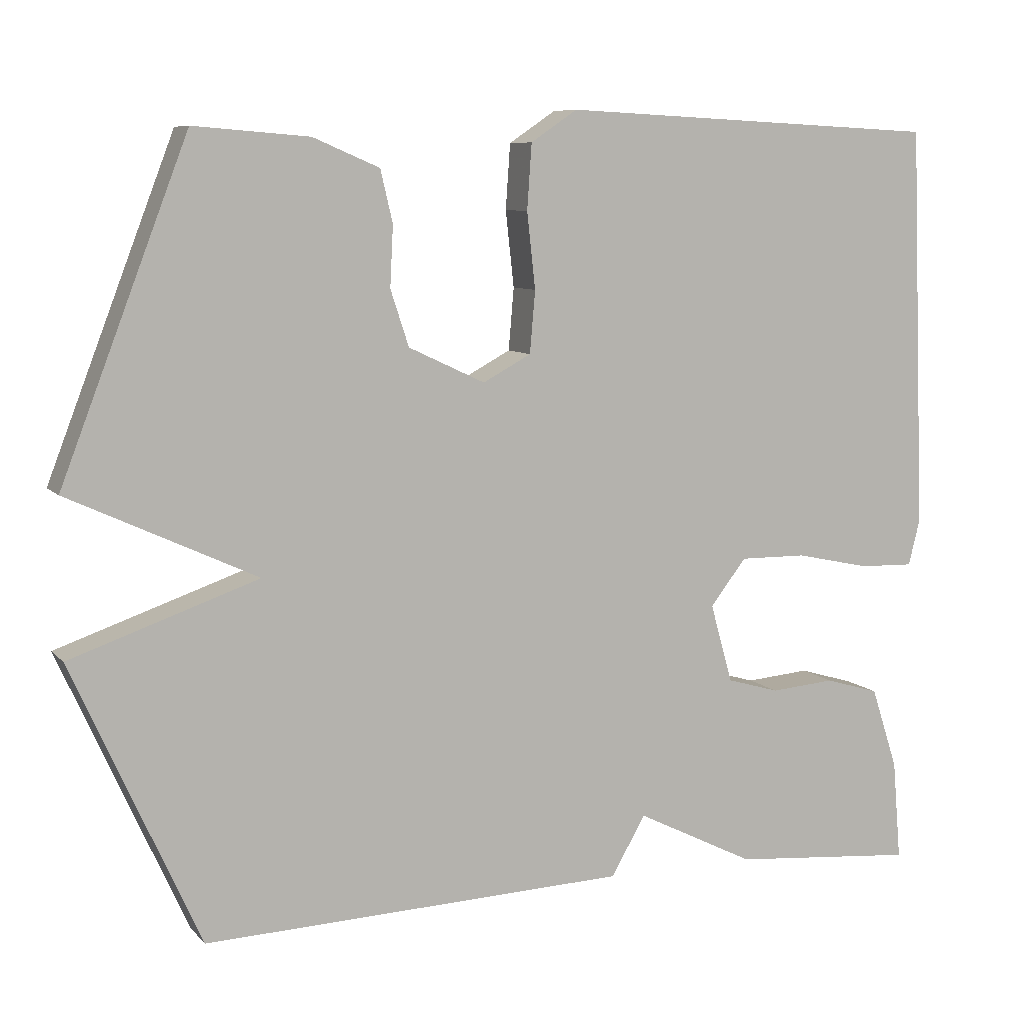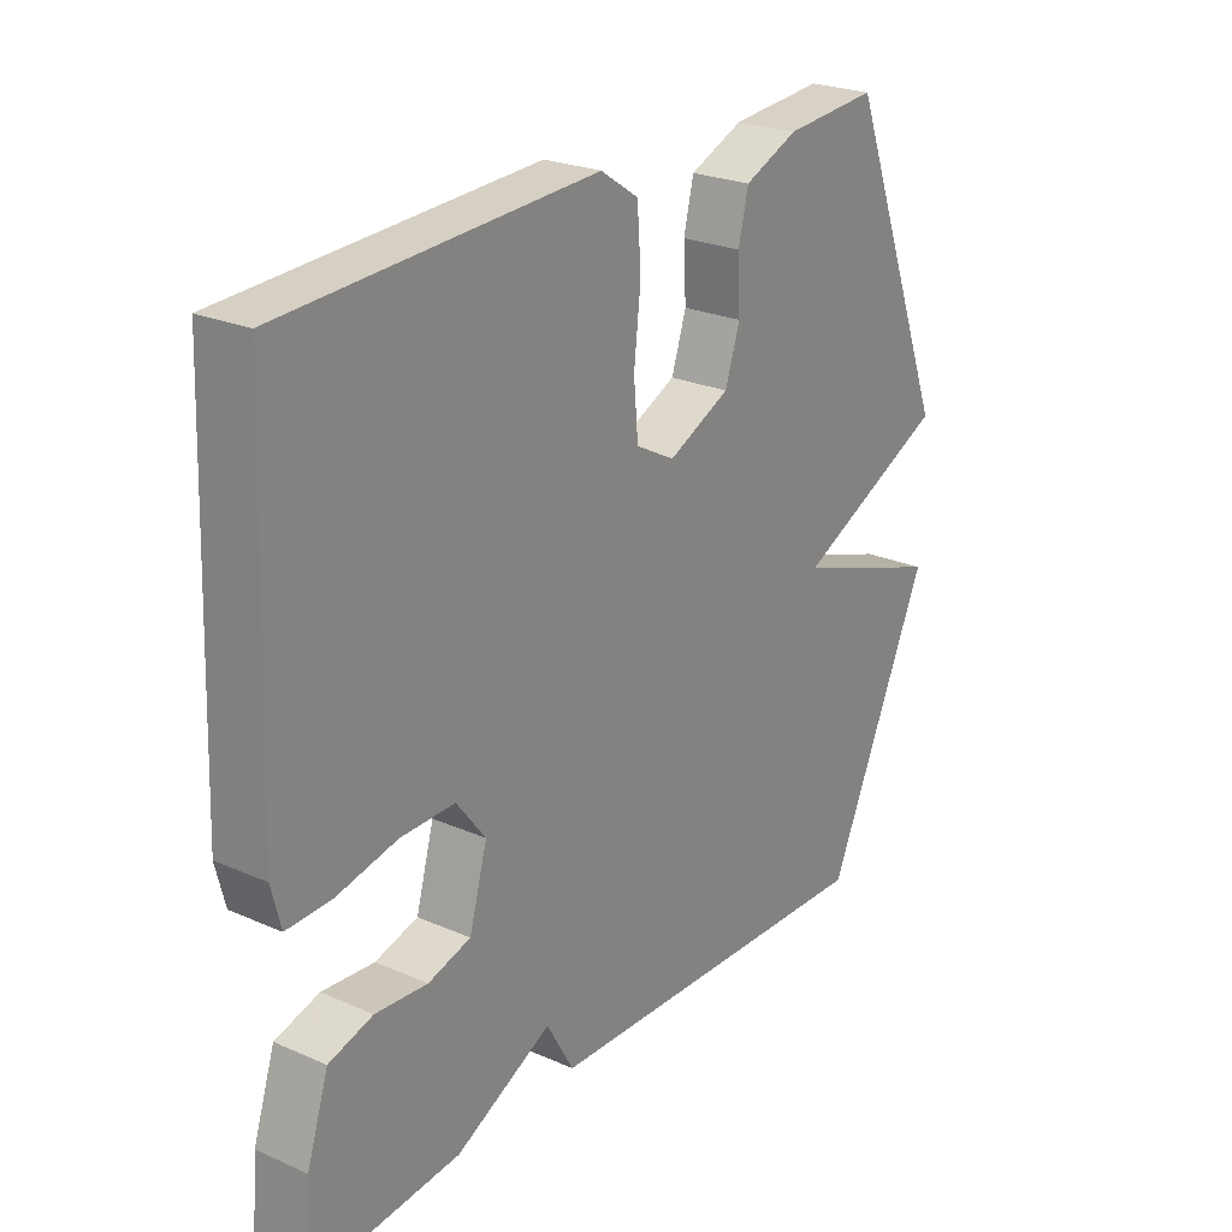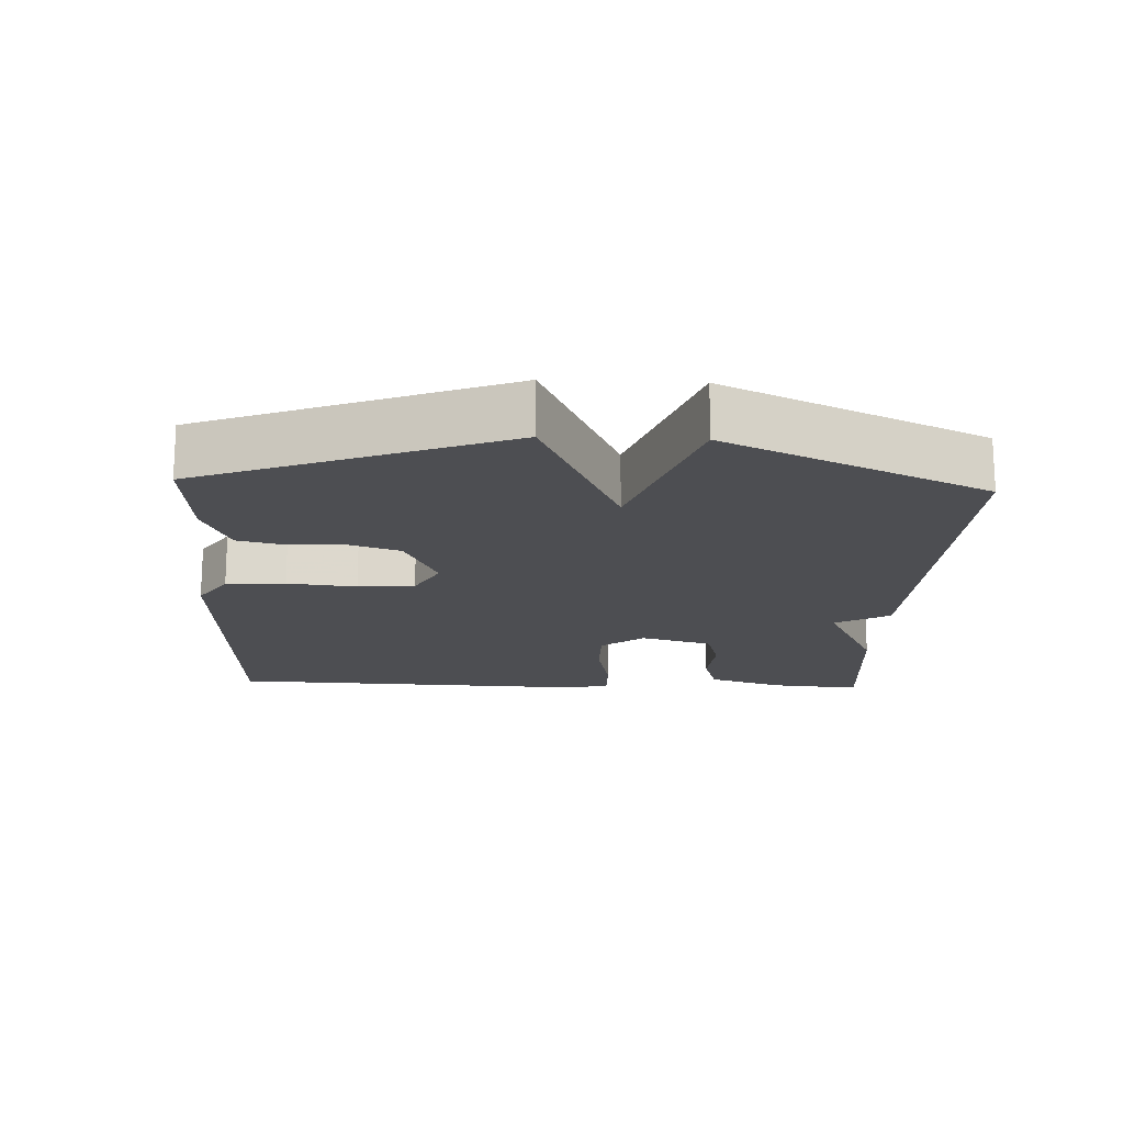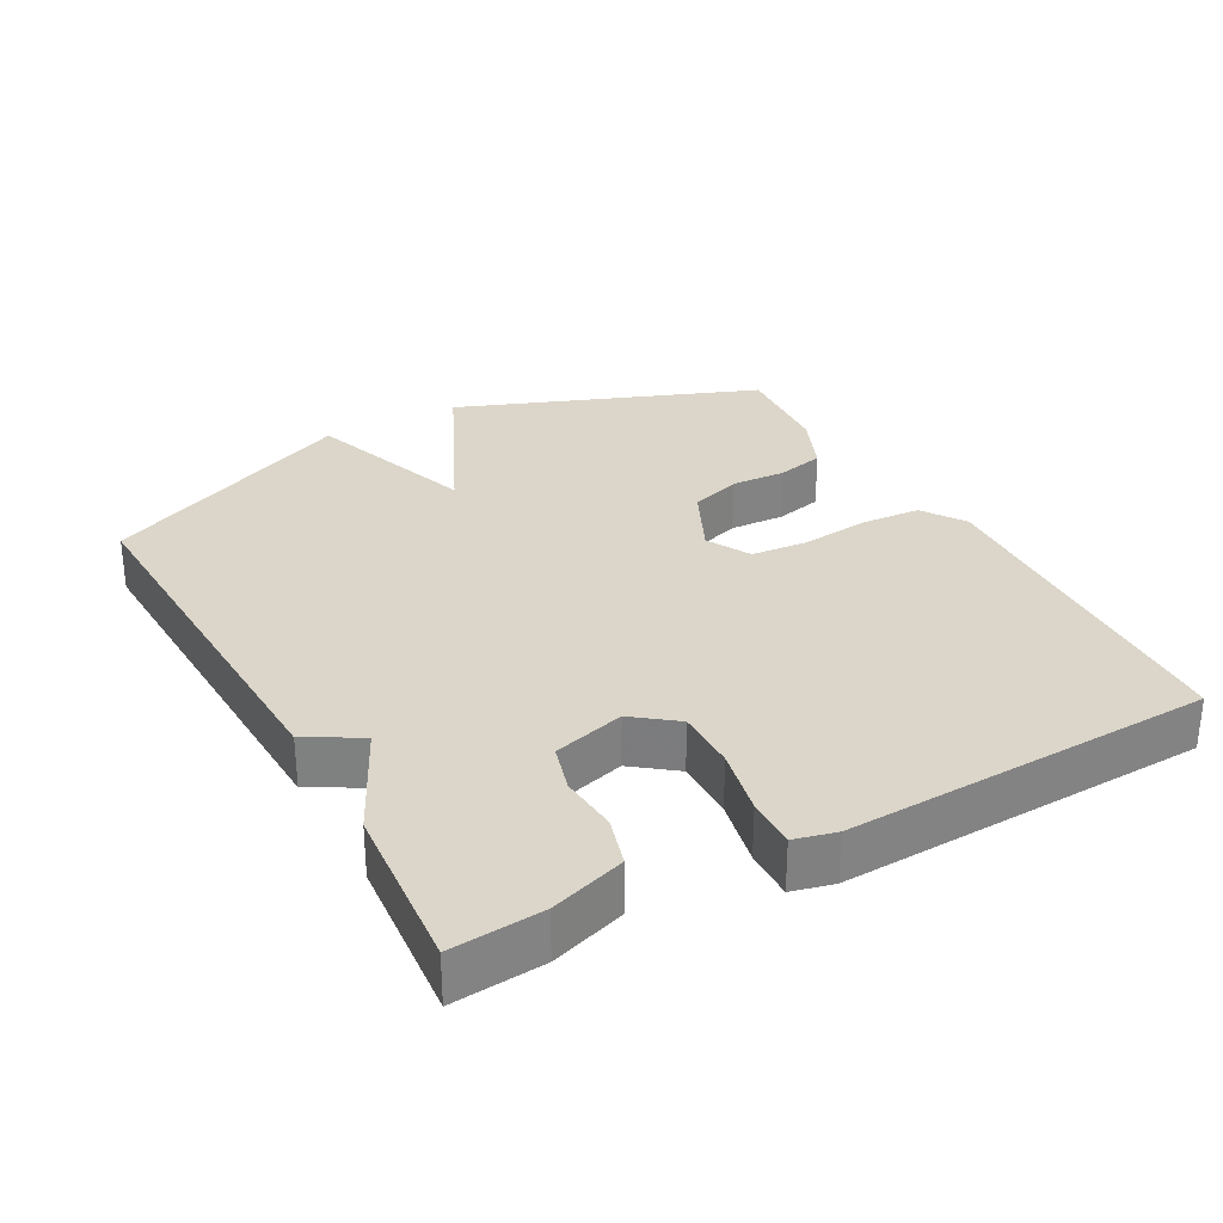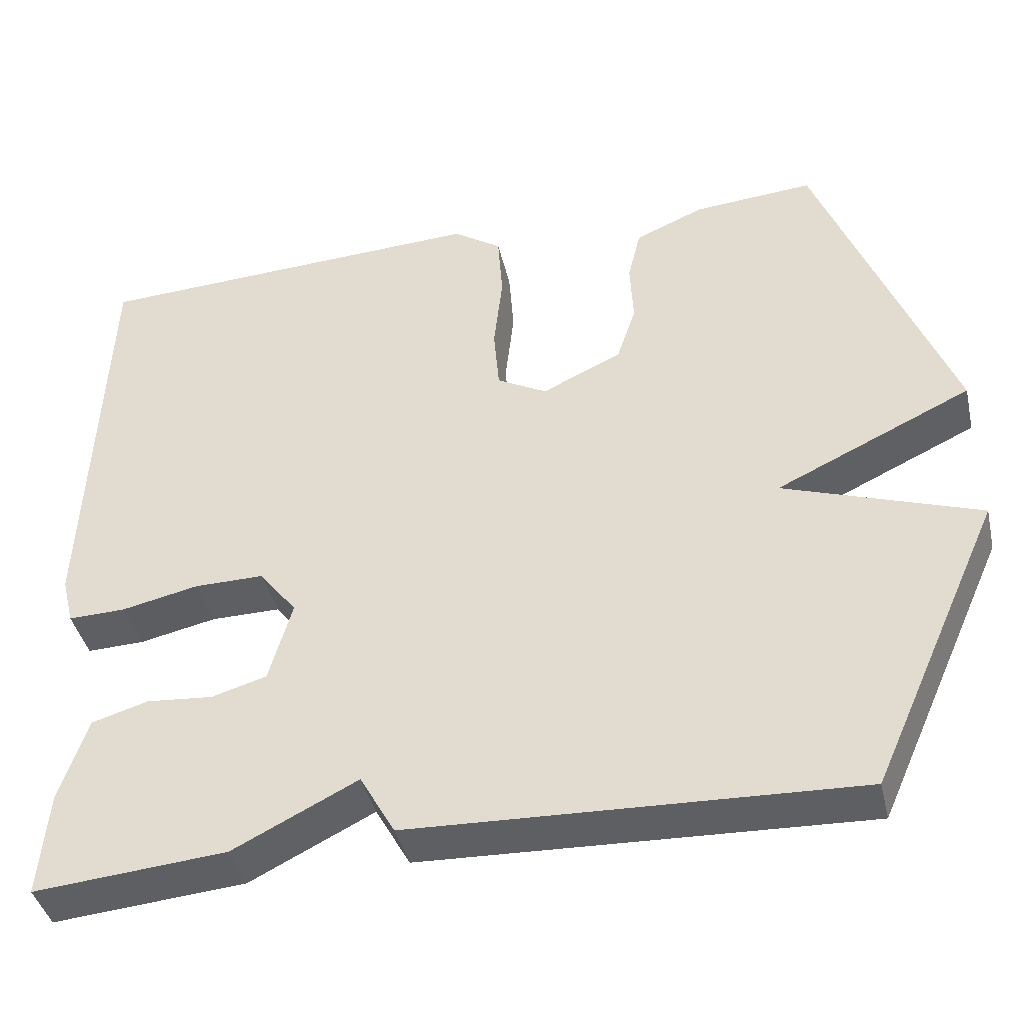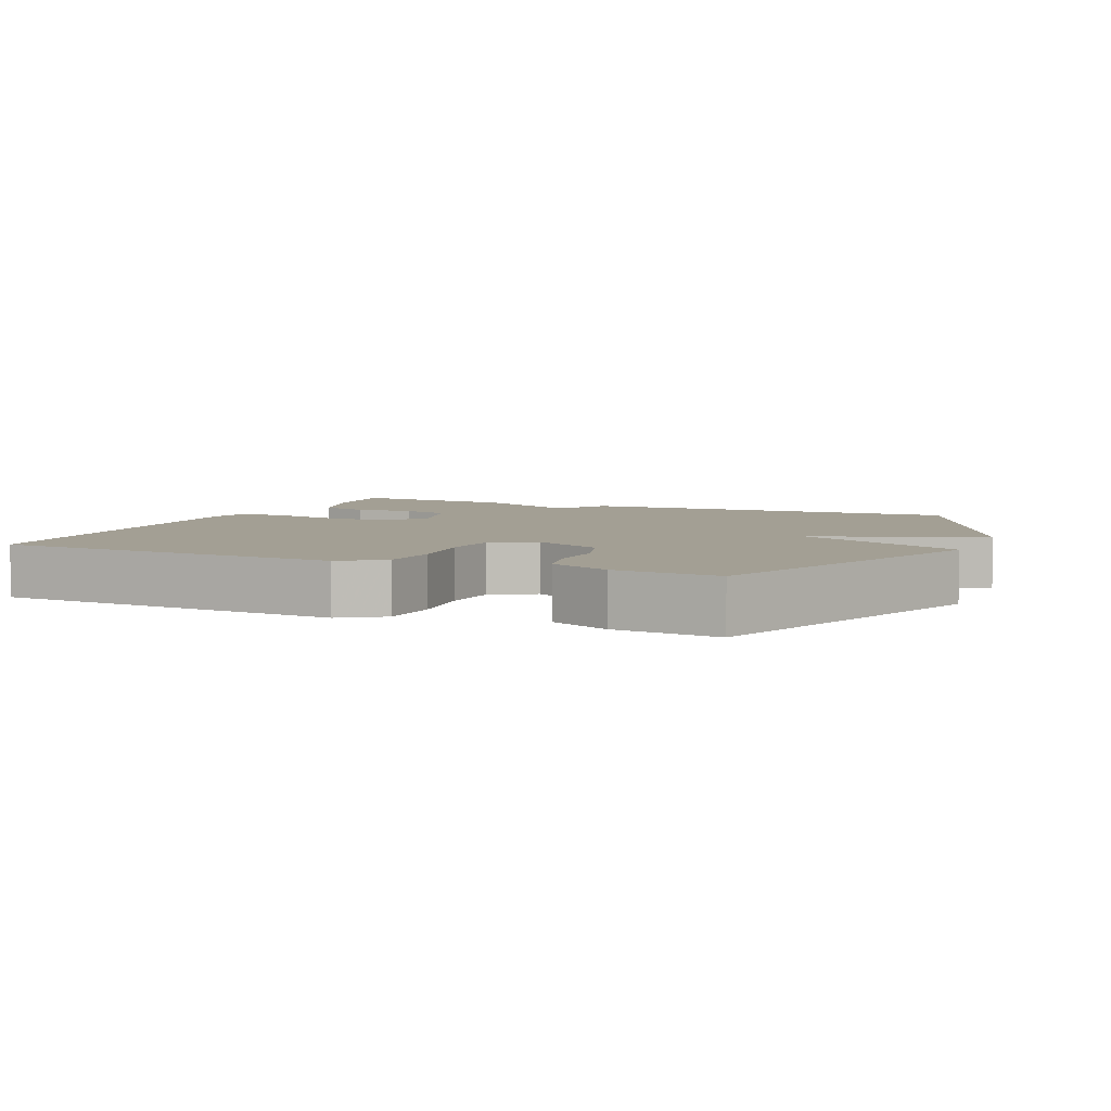
<metadata>
{"format":"obj","ext":"obj","renderer":"f3d","projection":"perspective","resolution":1024,"background":"white","views":[{"elev":8.1,"azim":157.3,"up":"+Z"},{"elev":24.5,"azim":-54.2,"up":"+Z"},{"elev":-17.2,"azim":87.4,"up":"+Y"},{"elev":30.0,"azim":-118.8,"up":"+Y"},{"elev":-41.1,"azim":12.9,"up":"+Z"},{"elev":5.4,"azim":23.8,"up":"+Y"}]}
</metadata>
<code>
v -0.5 0.07 -0.5
v -0.489 0.07 -0.369
v -0.454 0.07 -0.262
v -0.383 0.07 -0.241
v -0.299 0.07 -0.248
v -0.23 0.07 -0.228
v -0.201 0.07 -0.125
v -0.248 0.07 -0.064
v -0.336 0.07 -0.065
v -0.433 0.07 -0.086
v -0.505 0.07 -0.088
v -0.52 0.07 -0.028
v -0.5 0.07 0.5
v 0 0.07 0.524
v 0.061 0.07 0.483
v 0.067 0.07 0.398
v 0.056 0.07 0.299
v 0.063 0.07 0.218
v 0.126 0.07 0.184
v 0.226 0.07 0.231
v 0.25 0.07 0.304
v 0.246 0.07 0.383
v 0.262 0.07 0.451
v 0.349 0.07 0.488
v 0.5 0.07 0.5
v 0.666 0.07 0.069
v 0.42 0.07 -0.046
v 0.666 0.07 -0.131
v 0.5 0.07 -0.5
v -0.058 0.07 -0.479
v -0.102 0.07 -0.401
v -0.258 0.07 -0.479
v -0.5 0 -0.5
v -0.489 0 -0.369
v -0.454 0 -0.262
v -0.383 0 -0.241
v -0.299 0 -0.248
v -0.23 0 -0.228
v -0.201 0 -0.125
v -0.248 0 -0.064
v -0.336 0 -0.065
v -0.433 0 -0.086
v -0.505 0 -0.088
v -0.52 0 -0.028
v -0.5 0 0.5
v 0 0 0.524
v 0.061 0 0.483
v 0.067 0 0.398
v 0.056 0 0.299
v 0.063 0 0.218
v 0.126 0 0.184
v 0.226 0 0.231
v 0.25 0 0.304
v 0.246 0 0.383
v 0.262 0 0.451
v 0.349 0 0.488
v 0.5 0 0.5
v 0.666 0 0.069
v 0.42 0 -0.046
v 0.666 0 -0.131
v 0.5 0 -0.5
v -0.058 0 -0.479
v -0.102 0 -0.401
v -0.258 0 -0.479
f 3 4 5
f 2 3 5
f 1 2 5
f 32 1 5
f 31 32 5
f 29 30 31
f 28 29 31
f 27 28 31
f 27 31 5 6
f 25 26 27
f 24 25 27
f 23 24 27
f 22 23 27
f 21 22 27
f 20 21 27
f 27 6 7
f 20 27 7
f 19 20 7
f 18 19 7 8
f 17 18 8 9
f 15 16 17
f 14 15 17
f 13 14 17
f 12 13 17
f 11 12 17
f 10 11 17
f 9 10 17
f 37 36 35
f 37 35 34
f 37 34 33
f 37 33 64
f 37 64 63
f 63 62 61
f 63 61 60
f 63 60 59
f 38 37 63 59
f 59 58 57
f 59 57 56
f 59 56 55
f 59 55 54
f 59 54 53
f 59 53 52
f 39 38 59
f 39 59 52
f 39 52 51
f 40 39 51 50
f 41 40 50 49
f 49 48 47
f 49 47 46
f 49 46 45
f 49 45 44
f 49 44 43
f 49 43 42
f 49 42 41
f 1 33 34 2
f 2 34 35 3
f 3 35 36 4
f 4 36 37 5
f 5 37 38 6
f 6 38 39 7
f 7 39 40 8
f 8 40 41 9
f 9 41 42 10
f 10 42 43 11
f 11 43 44 12
f 12 44 45 13
f 13 45 46 14
f 14 46 47 15
f 15 47 48 16
f 16 48 49 17
f 17 49 50 18
f 18 50 51 19
f 19 51 52 20
f 20 52 53 21
f 21 53 54 22
f 22 54 55 23
f 23 55 56 24
f 24 56 57 25
f 25 57 58 26
f 26 58 59 27
f 27 59 60 28
f 28 60 61 29
f 29 61 62 30
f 30 62 63 31
f 31 63 64 32
f 32 64 33 1

</code>
